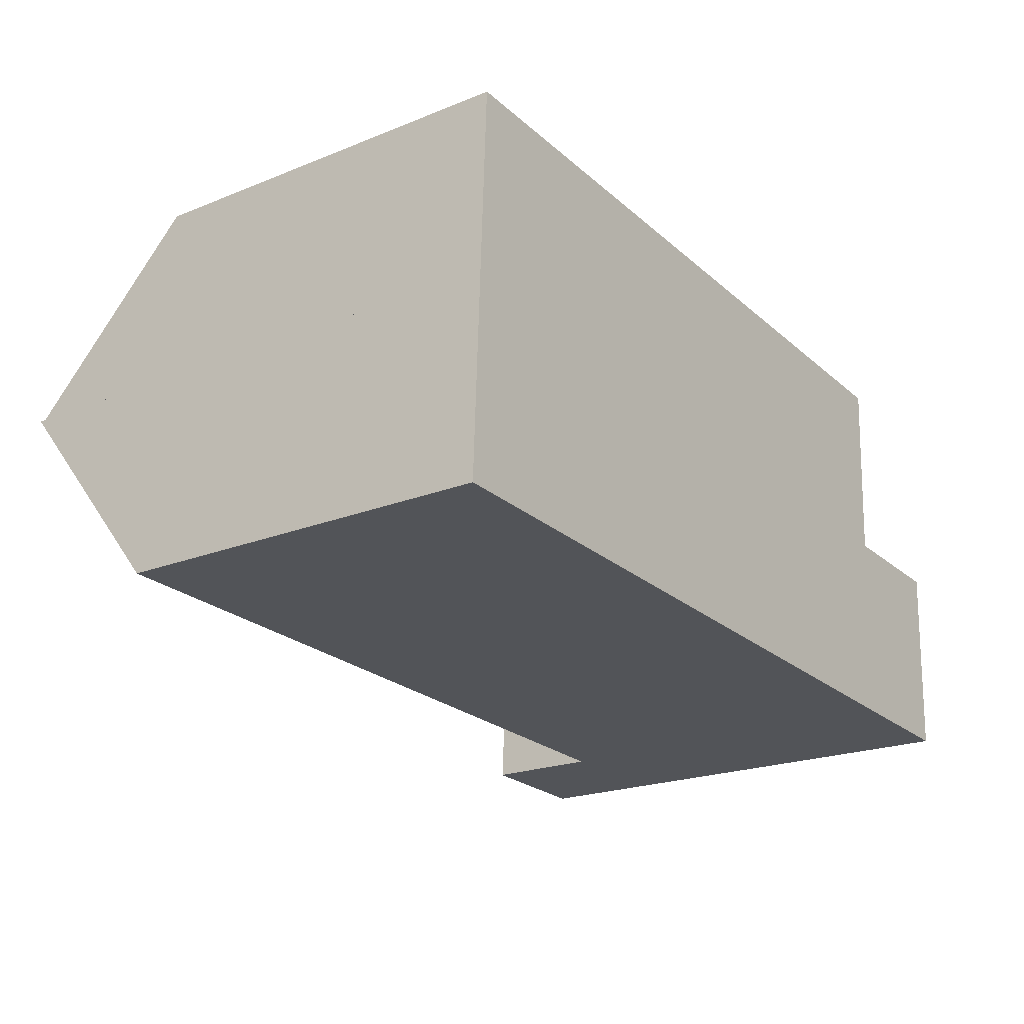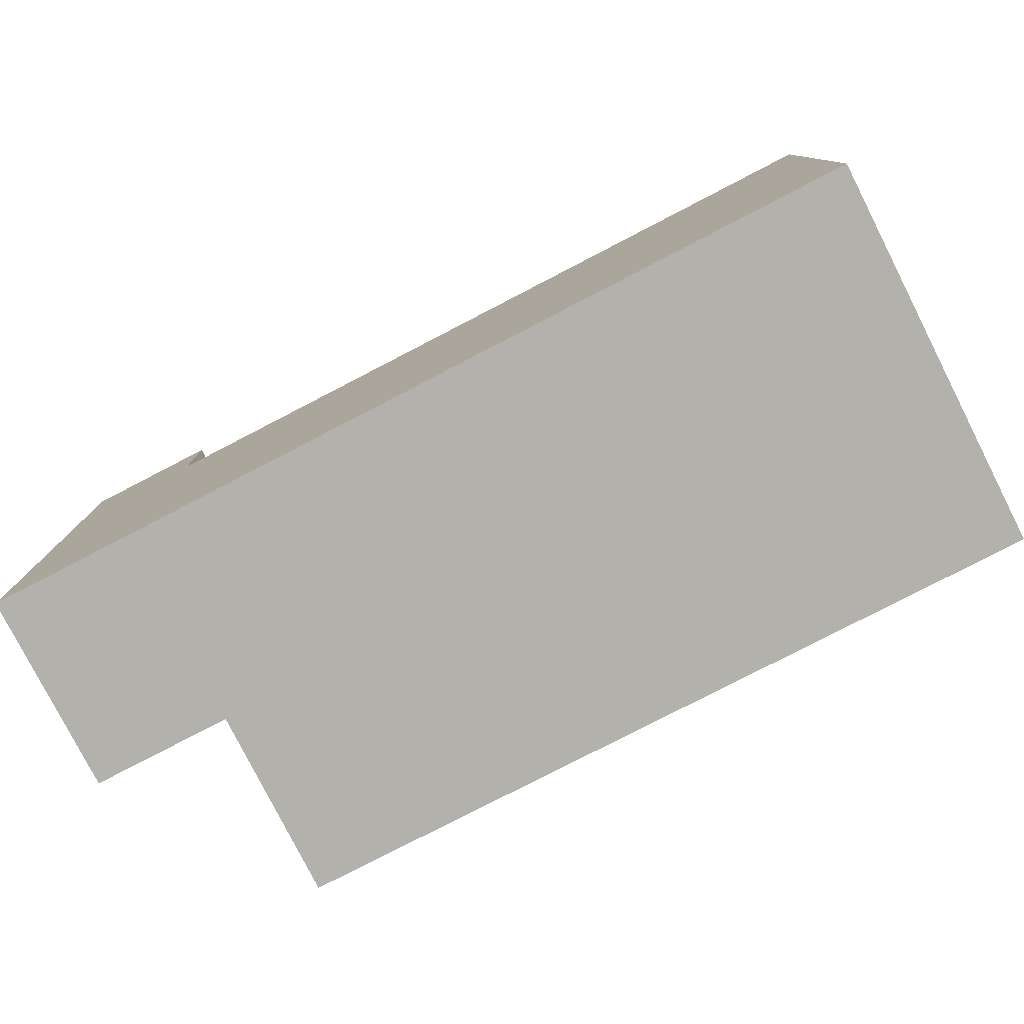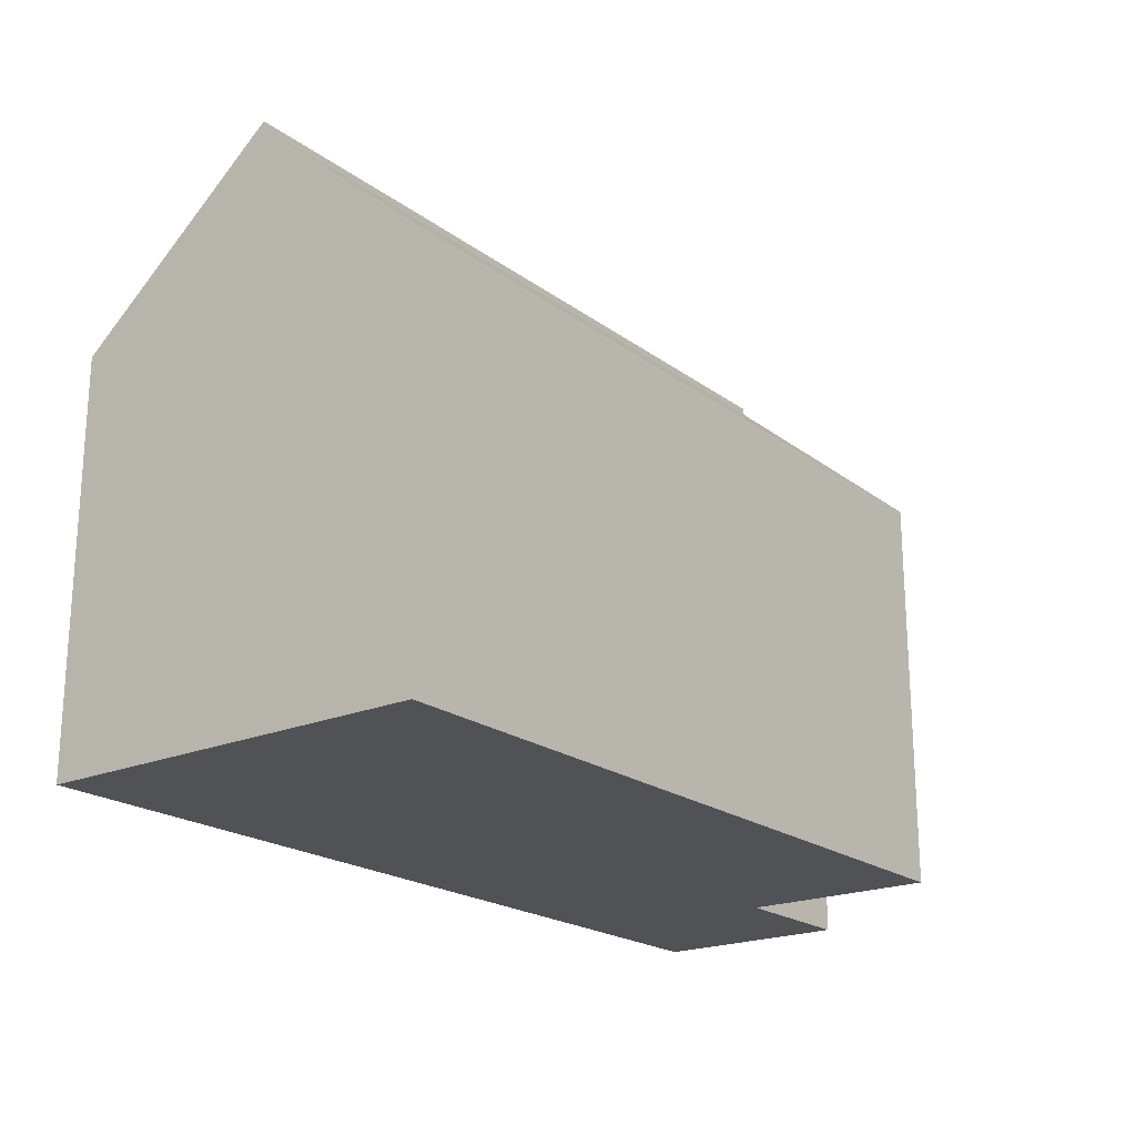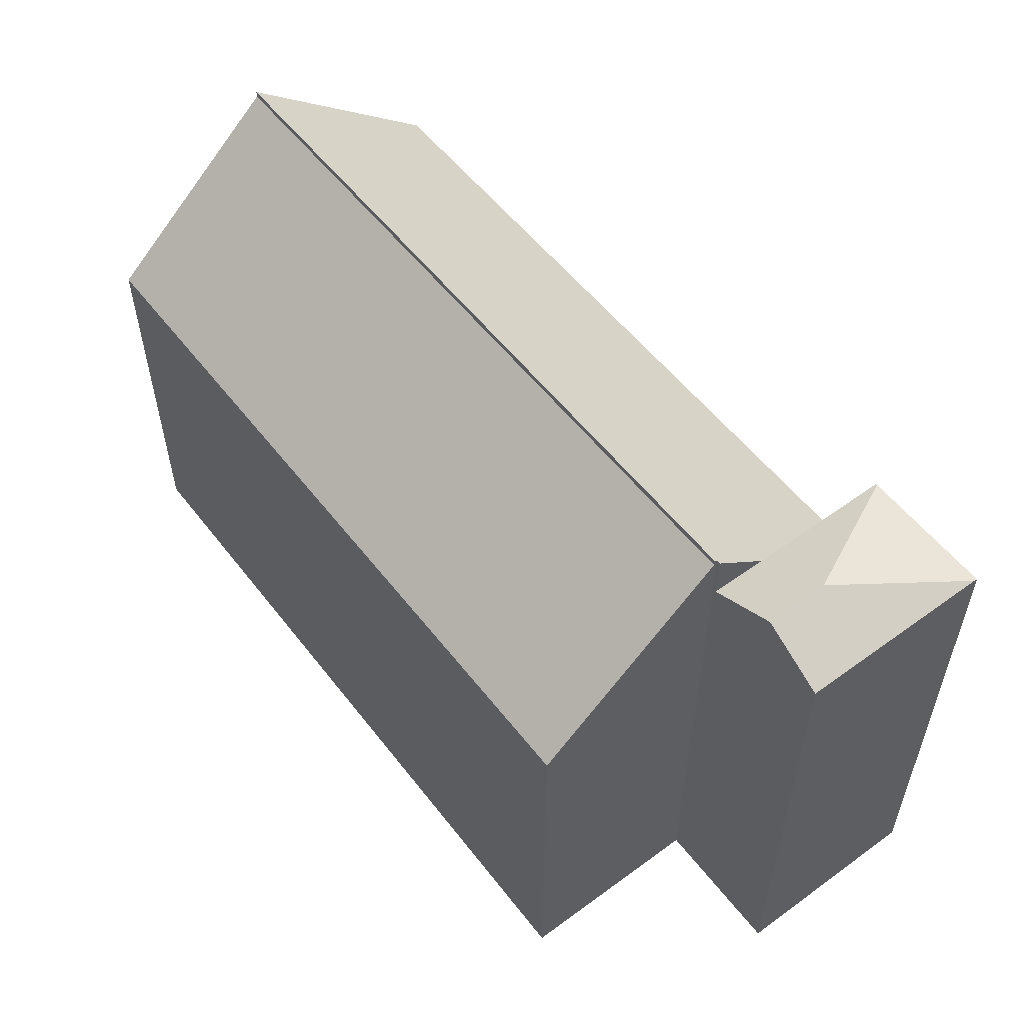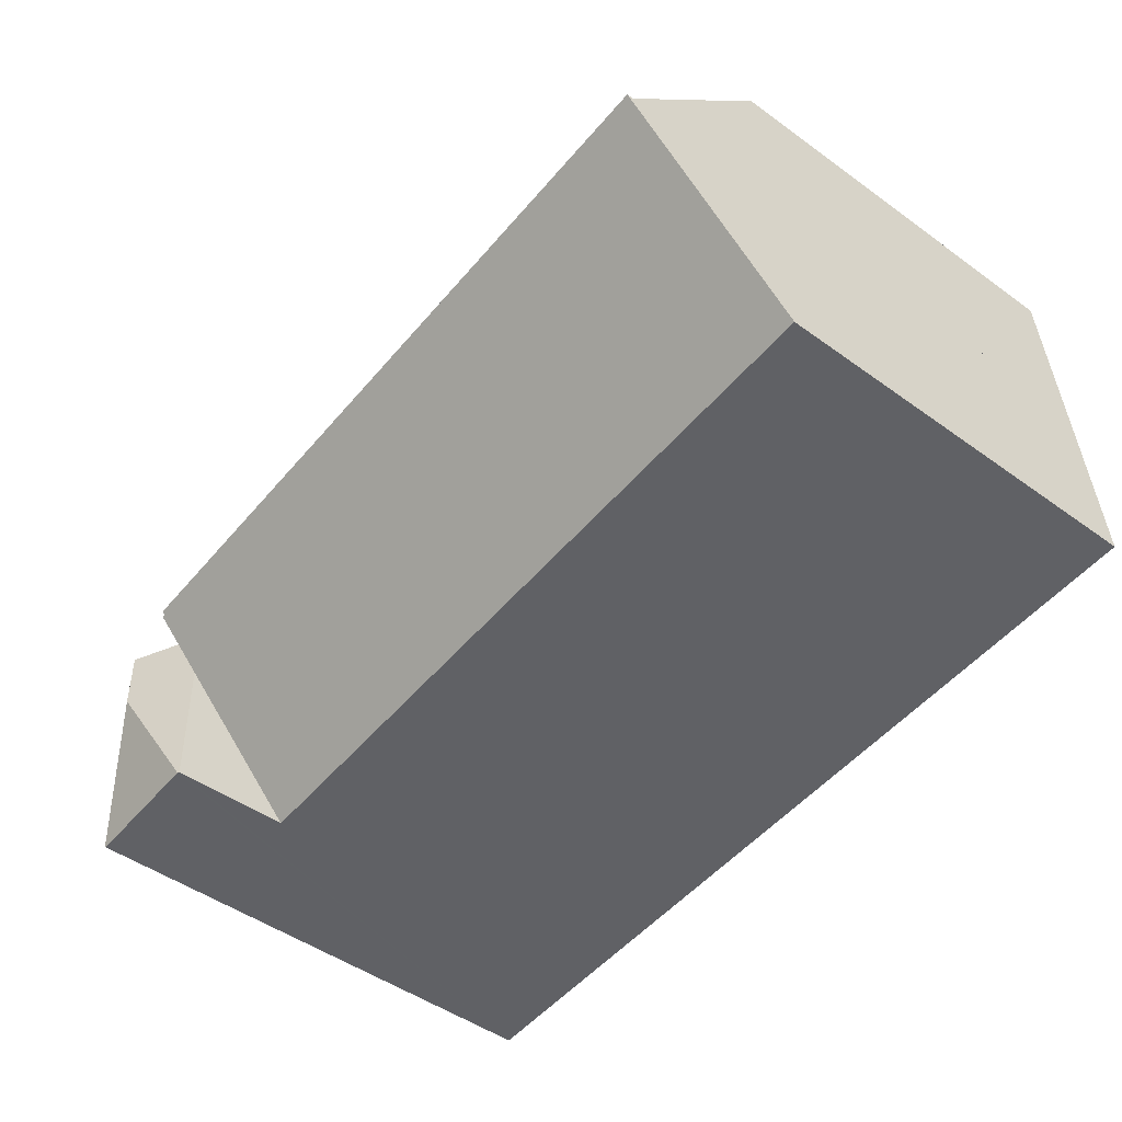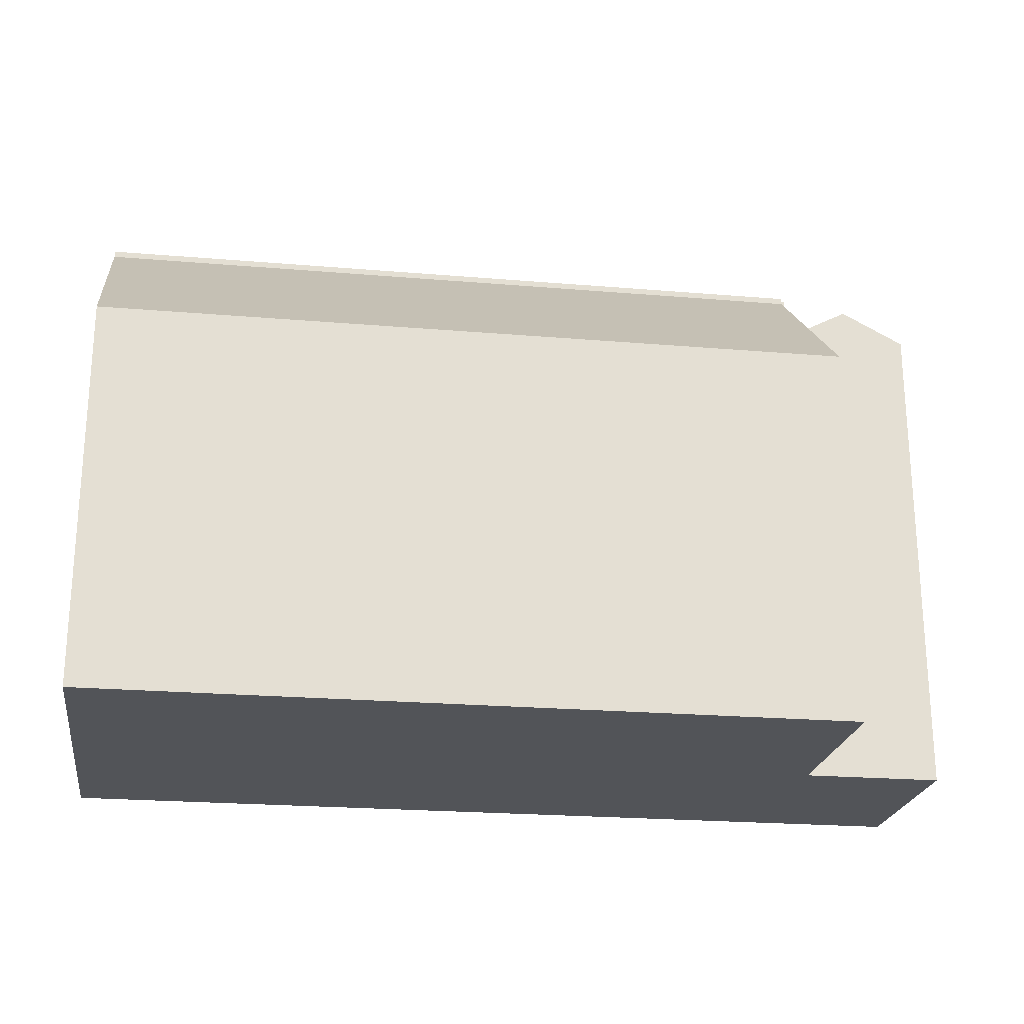
<metadata>
{"format":"obj","ext":"obj","renderer":"f3d","projection":"perspective","resolution":1024,"background":"white","views":[{"elev":-21.2,"azim":-54.5,"up":"+Z"},{"elev":-78.9,"azim":-150.5,"up":"+Y"},{"elev":-20.8,"azim":-50.2,"up":"+Y"},{"elev":54.7,"azim":55.1,"up":"+Y"},{"elev":-48.6,"azim":-128.8,"up":"+Z"},{"elev":-22.9,"azim":-6.1,"up":"+Y"}]}
</metadata>
<code>
v  20.43 13.76 3.108
v  20.31 13.79 -0.751
v  20.26 13.76 -0.749
v  22.29 14.74 2.82
v  20.5 13.76 4.595
v  22.37 14.74 4.53
v  23.91 13.81 -0.783
v  24.14 13.81 4.469
v  23.9 13.79 -0.883
v  23.9 5.407e-17 -0.883
v  20.26 4.586e-17 -0.749
v  20.31 4.599e-17 -0.751
v  20.5 -2.814e-16 4.595
v  20.43 -1.903e-16 3.108
v  24.14 -2.736e-16 4.469
v  22.37 -2.774e-16 4.53
v  23.91 4.794e-17 -0.783
v  20.4 14.99 4.599
v  20.5 14.99 4.595
v  0.236 15.06 5.426
v  20.4 15.06 4.681
v  0 10.57 6.473e-16
v  20.26 10.57 -0.749
v  0.236 -3.322e-16 5.426
v  0 0 0
v  20.4 -2.866e-16 4.681
v  20.4 -2.816e-16 4.599
v  20.63 10.83 9.35
v  0.456 10.51 10.47
v  20.65 10.51 9.715
v  0.44 10.82 10.1
v  20.4 14.88 4.681
v  0.236 14.89 5.426
v  0.456 -6.409e-16 10.47
v  0.44 -6.186e-16 10.1
v  20.65 -5.949e-16 9.715
v  20.63 -5.725e-16 9.35
g defaultobject
f 1 2 3
f 2 1 4
f 4 1 5
f 4 5 6
f 7 6 8
f 6 7 4
f 9 4 7
f 4 9 2
f 10 2 9
f 2 10 3
f 3 10 11
f 11 10 12
f 11 1 3
f 1 11 5
f 5 11 13
f 13 11 14
f 5 8 6
f 8 5 13
f 8 13 15
f 15 13 16
f 15 7 8
f 7 15 9
f 9 15 10
f 10 15 17
f 14 16 13
f 16 14 11
f 16 11 15
f 15 11 17
f 17 11 12
f 17 12 10
f 1 18 19
f 18 20 21
f 20 18 22
f 22 18 1
f 22 1 23
f 22 24 20
f 24 22 25
f 24 21 20
f 21 24 26
f 18 13 19
f 13 18 27
f 26 18 21
f 18 26 27
f 13 1 19
f 1 13 23
f 23 13 11
f 11 13 14
f 11 22 23
f 22 11 25
f 24 27 26
f 27 14 13
f 14 27 11
f 11 27 25
f 25 27 24
f 28 29 30
f 29 28 31
f 31 28 32
f 31 32 33
f 24 31 33
f 31 24 29
f 29 24 34
f 34 24 35
f 29 36 30
f 36 29 34
f 28 26 32
f 26 28 30
f 26 30 36
f 26 36 37
f 32 24 33
f 24 32 26
f 35 36 34
f 36 35 24
f 36 24 37
f 37 24 26

</code>
